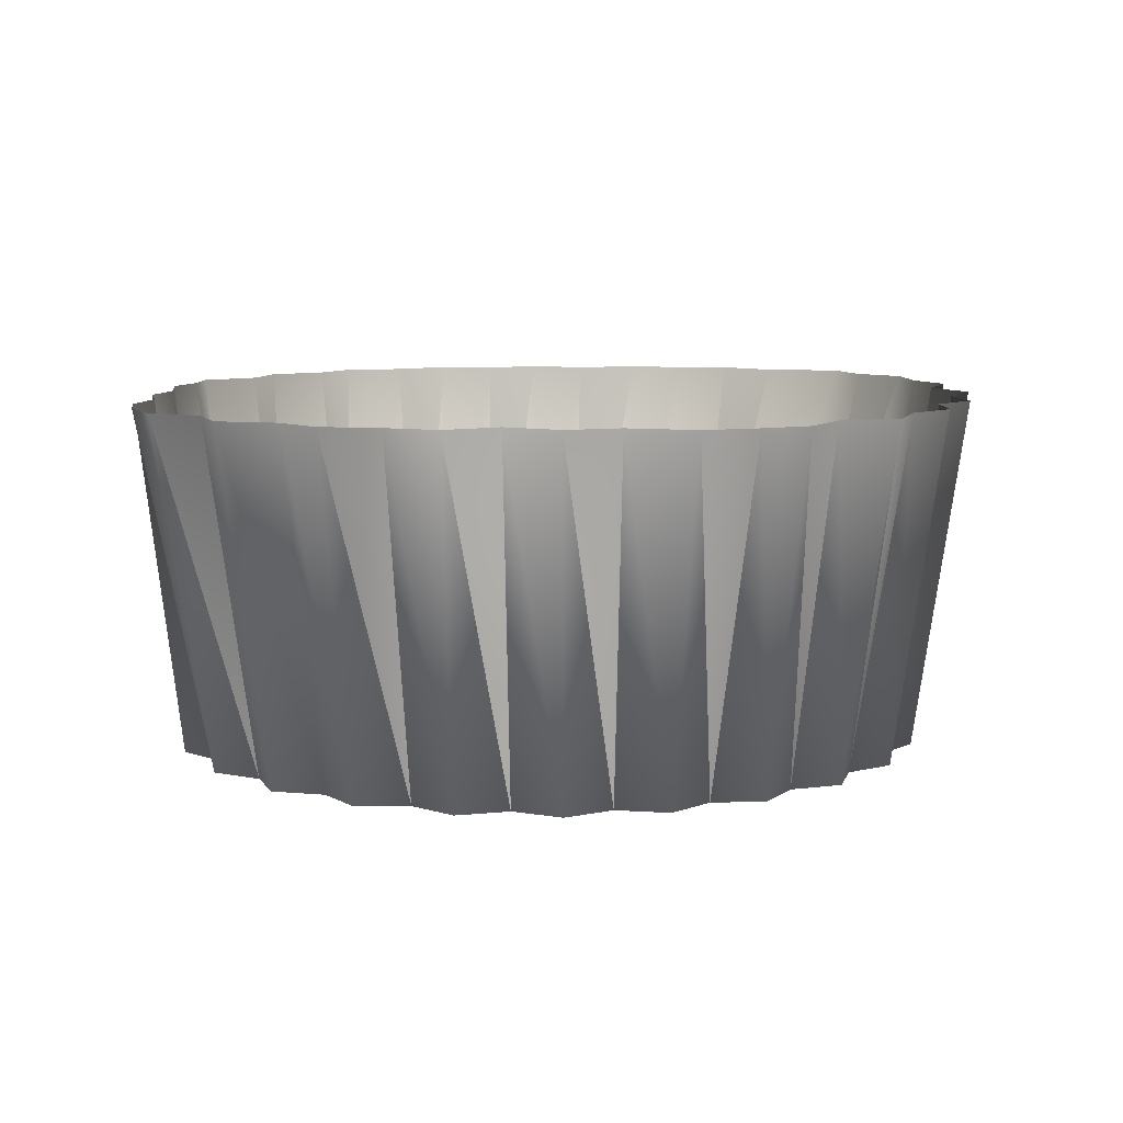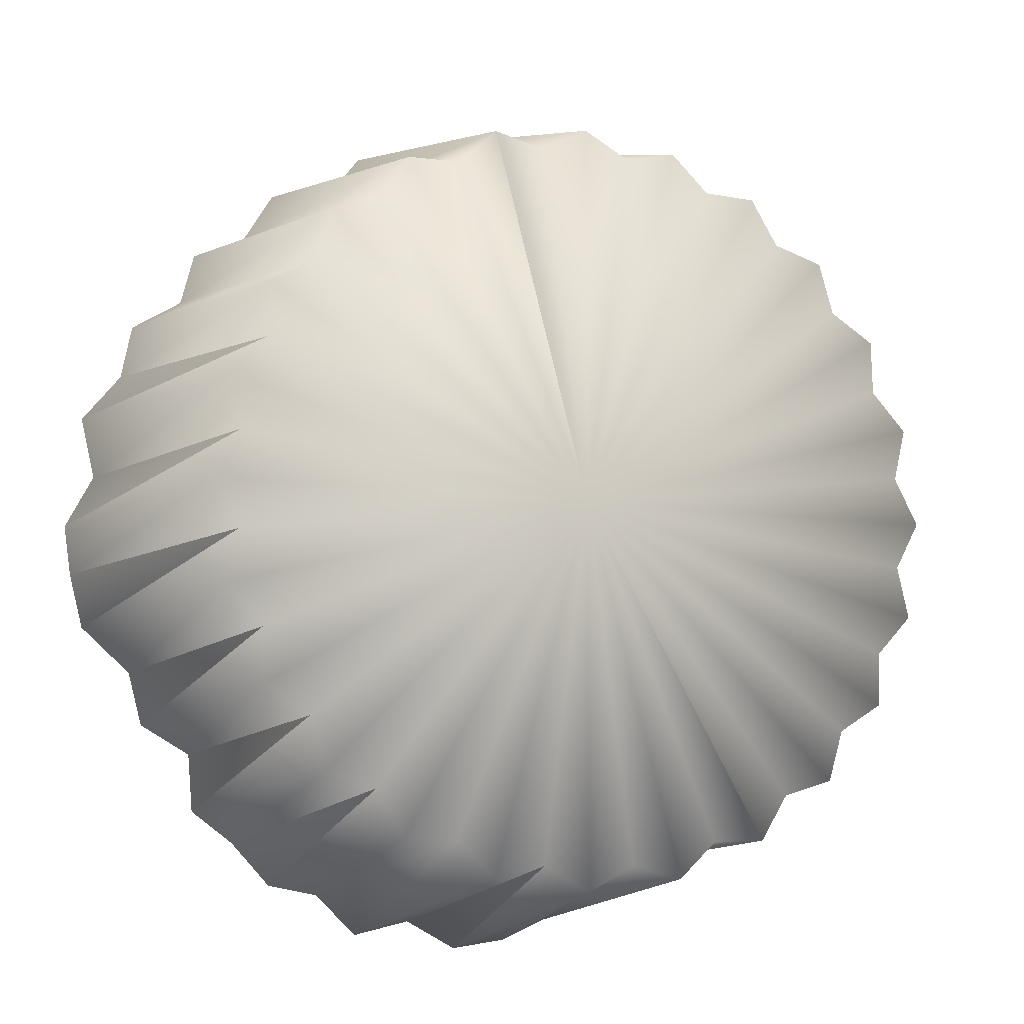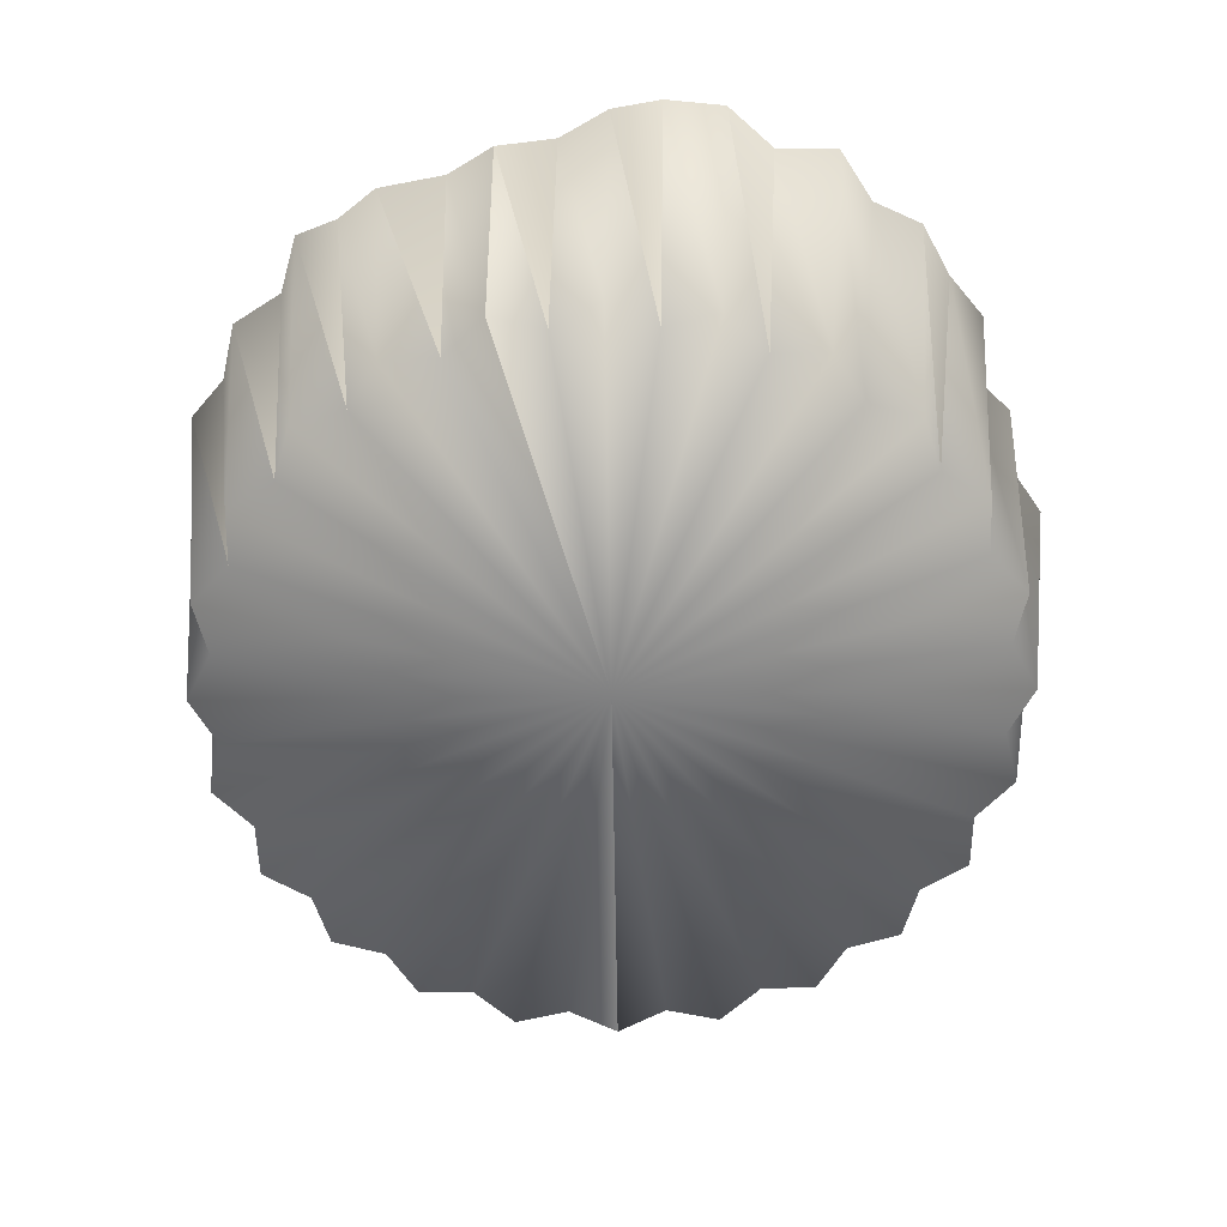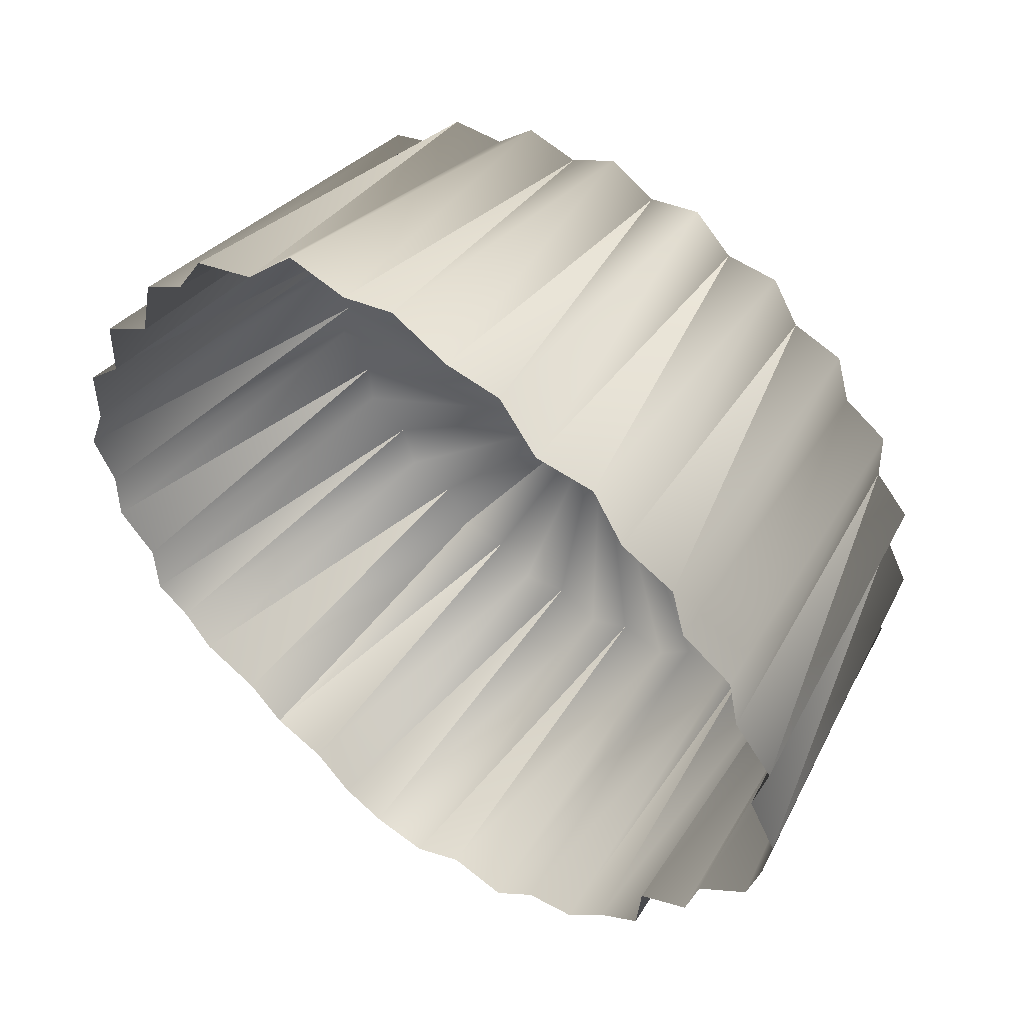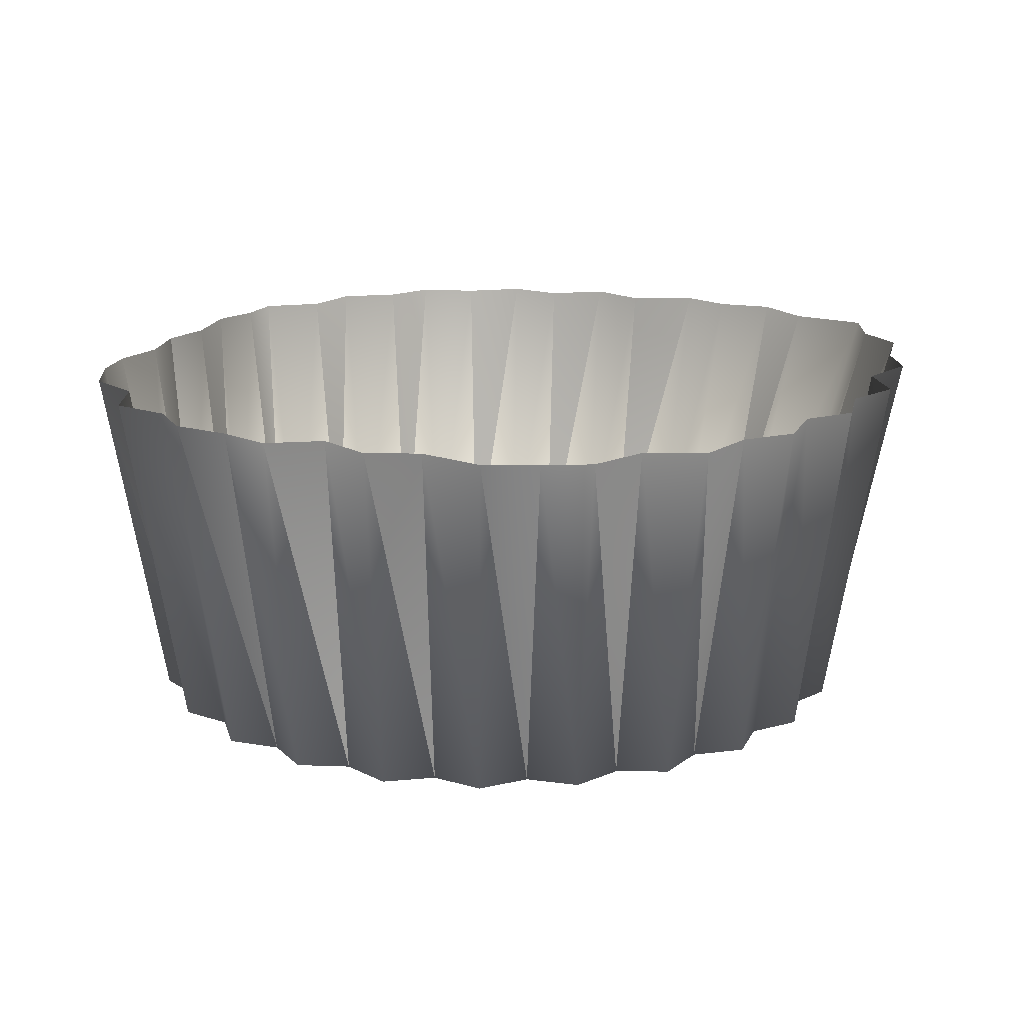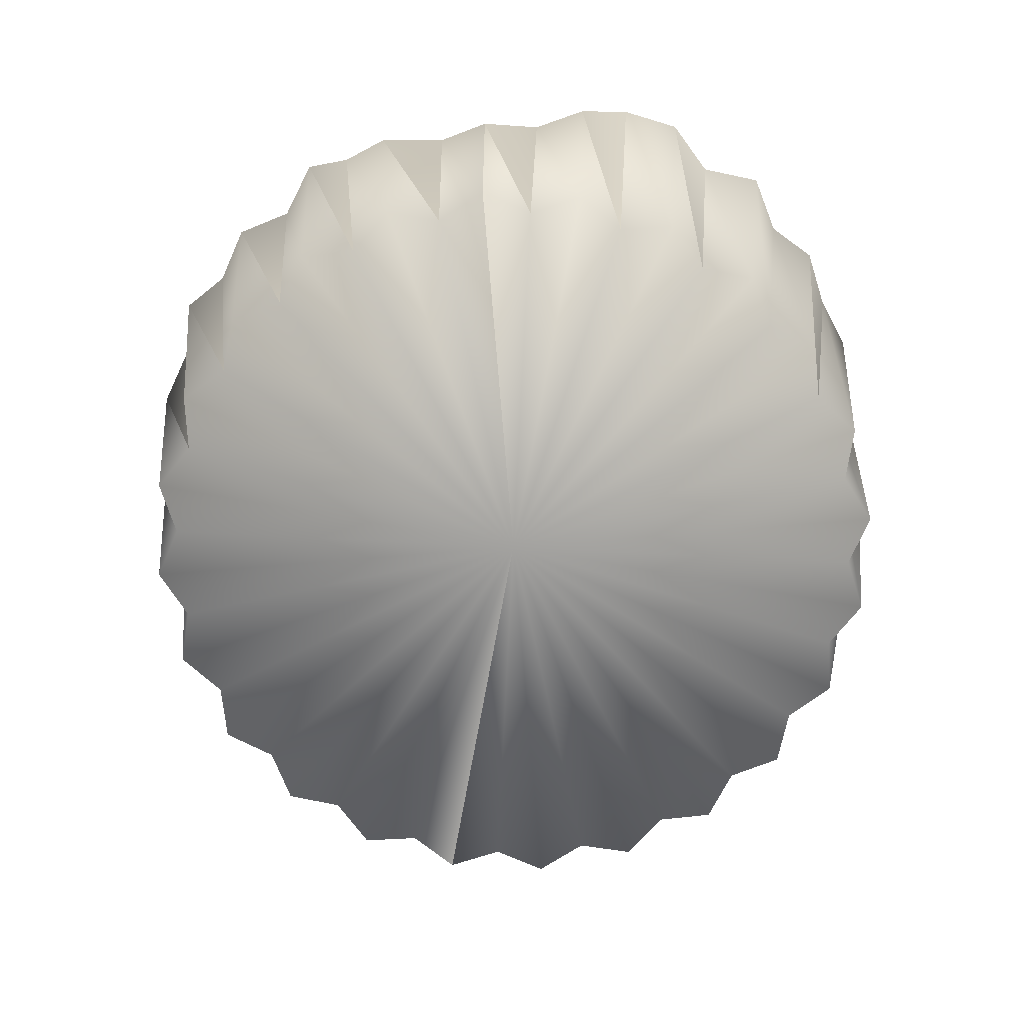
<metadata>
{"format":"obj","ext":"obj","renderer":"f3d","projection":"perspective","resolution":1024,"background":"white","views":[{"elev":8.4,"azim":-122.7,"up":"+Y"},{"elev":-9.0,"azim":-23.2,"up":"+Z"},{"elev":-60.4,"azim":165.9,"up":"+Y"},{"elev":51.5,"azim":-144.1,"up":"+Z"},{"elev":16.8,"azim":-102.5,"up":"+Y"},{"elev":-72.5,"azim":154.7,"up":"+Y"}]}
</metadata>
<code>
o mesh-1_meshId1_name.001
v -16.7 16.8 -9.781
v -14.25 16.8 -11.18
v -15.55 0.1973 -8.977
v -13.42 0.1973 -10.29
v 0 0.1973 -2e-06
v -12.7 0.1973 -12.7
v -10.29 0.1973 -13.42
v -11.92 16.8 -15.53
v -20.79 16.8 -0.0791
v -20.45 16.8 -2.455
v -17.95 0.1973 -2e-06
v -16.77 0.1973 -2.207
v -17.34 0.1973 -4.646
v -15.62 0.1973 -6.472
v -17.37 16.8 -7.218
v -9.993 16.8 -17.62
v -7.493 16.8 -18.09
v -8.977 0.1973 -15.55
v -6.472 0.1973 -15.62
v -4.646 0.1973 -17.34
v -2.207 0.1973 -16.77
v -2.556 16.8 -19.41
v 7.684 16.8 19.54
v 6.472 0.1973 15.62
v 8.977 0.1973 15.55
v 0 0.1973 -2e-06
v 10.29 0.1973 13.42
v 12.7 0.1973 12.7
v 12.04 16.8 16.3
v 14.18 16.8 14.95
v -17.63 16.8 10.3
v -18.17 16.8 7.692
v -15.55 0.1973 8.977
v -15.62 0.1973 6.472
v -17.34 0.1973 4.646
v -16.77 0.1973 2.207
v -19.41 16.8 2.477
v 20.25 16.8 -0.1533
v 19.3 16.8 2.487
v 17.95 0.1973 -2e-06
v 16.77 0.1973 2.207
v 17.34 0.1973 4.646
v 15.62 0.1973 6.472
v 17.44 16.8 7.271
v -0.207 16.8 22.23
v 0 0.1973 17.95
v 2.207 0.1973 16.77
v 4.646 0.1973 17.34
v 5.185 16.8 22.23
v 17.26 16.8 -10.2
v 17.35 16.8 -7.295
v 15.55 0.1973 -8.977
v 15.62 0.1973 -6.472
v 17.34 0.1973 -4.646
v 16.77 0.1973 -2.207
v 19.16 16.8 -2.389
v 9.515 16.8 -16.48
v 11.26 16.8 -14.66
v 8.977 0.1973 -15.55
v 10.29 0.1973 -13.42
v 12.7 0.1973 -12.7
v 13.42 0.1973 -10.29
v 15.57 16.8 -11.43
v 9.515 16.8 -16.48
v 8.977 0.1973 -15.55
v 6.472 0.1973 -15.62
v 4.646 0.1973 -17.34
v 2.207 0.1973 -16.77
v 4.975 16.8 -19.38
v 13.42 0.1973 10.29
v 15.55 0.1973 8.977
v 17.35 16.8 10.17
v -4.646 0.1973 17.34
v -2.207 0.1973 16.77
v -2.939 16.8 20.86
v -4.646 0.1973 17.34
v -6.472 0.1973 15.62
v -8.977 0.1973 15.55
v -10.29 0.1973 13.42
v -11.9 16.8 15.5
v -14.5 16.8 14.35
v -15.17 16.8 11.82
v -12.7 0.1973 12.7
v -13.42 0.1973 10.29
v 0 16.8 -20.79
v 2.795 16.8 -20.37
v 0 0.1973 -17.95
v -5.651 16.8 20.55
v -7.493 16.8 18.09
v -10.37 16.8 17.97
v -20.08 16.8 5.38
v -19.8 16.8 -5.061
v -14.02 16.8 -13.99
v -5.38 16.8 -20.08
v 19.22 16.8 -5.25
v 19.29 16.8 5.394
v 14.88 16.8 11.7
v 10.66 16.8 18.63
v 2.359 16.8 21.56
v 6.853 16.8 -17.52
v 14.19 16.8 -13.28
v -15.62 0.1973 6.472
v -16.77 0.1973 2.207
v -16.77 0.1973 -2.207
v -15.62 0.1973 -6.472
v -13.42 0.1973 -10.29
v -10.29 0.1973 -13.42
v -2.207 0.1973 -16.77
v 2.207 0.1973 -16.77
v 6.472 0.1973 -15.62
v 10.29 0.1973 -13.42
v 13.42 0.1973 -10.29
v 15.62 0.1973 -6.472
v 16.77 0.1973 -2.207
v 16.77 0.1973 2.207
v 15.62 0.1973 6.472
v 13.42 0.1973 10.29
v 8.977 0.1973 15.55
v 2.207 0.1973 16.77
v -2.207 0.1973 16.77
v -6.472 0.1973 15.62
v -10.29 0.1973 13.42
f 3 2 1
f 3 4 2
f 5 4 3
f 5 6 4
f 7 6 5
f 7 8 6
f 11 10 9
f 11 12 10
f 5 12 11
f 5 13 12
f 14 13 5
f 14 15 13
f 18 17 16
f 18 19 17
f 5 19 18
f 5 20 19
f 21 20 5
f 21 22 20
f 25 24 23
f 25 26 24
f 27 26 25
f 27 28 26
f 29 28 27
f 29 30 28
f 33 32 31
f 33 34 32
f 5 34 33
f 5 35 34
f 36 35 5
f 36 37 35
f 40 39 38
f 40 41 39
f 26 41 40
f 26 42 41
f 43 42 26
f 43 44 42
f 47 46 45
f 47 26 46
f 48 26 47
f 48 24 26
f 49 24 48
f 49 23 24
f 52 51 50
f 52 53 51
f 26 53 52
f 26 54 53
f 55 54 26
f 55 56 54
f 59 58 57
f 59 60 58
f 26 60 59
f 26 61 60
f 62 61 26
f 62 63 61
f 66 65 64
f 66 5 65
f 67 5 66
f 67 68 5
f 69 68 67
f 70 28 30
f 70 26 28
f 71 26 70
f 71 43 26
f 72 43 71
f 74 26 73
f 74 46 26
f 75 46 74
f 75 45 46
f 5 77 76
f 5 78 77
f 79 78 5
f 79 80 78
f 83 82 81
f 83 84 82
f 5 84 83
f 5 33 84
f 87 86 85
f 87 68 86
f 5 68 87
f 76 88 74
f 76 89 88
f 77 89 76
f 90 78 80
f 90 77 78
f 91 35 37
f 91 34 35
f 92 13 15
f 92 12 13
f 11 36 5
f 11 9 36
f 93 6 8
f 93 4 6
f 3 14 5
f 3 1 14
f 19 94 17
f 19 20 94
f 18 7 5
f 18 16 7
f 87 21 5
f 87 85 21
f 95 54 56
f 95 53 54
f 52 62 26
f 52 50 62
f 96 42 44
f 96 41 42
f 40 55 26
f 40 38 55
f 84 31 82
f 84 33 31
f 83 79 5
f 83 81 79
f 71 97 72
f 71 70 97
f 27 98 29
f 27 25 98
f 48 99 49
f 48 47 99
f 67 100 69
f 67 66 100
f 101 61 63
f 101 60 61
f 102 91 32
f 103 9 37
f 104 92 10
f 105 1 15
f 106 93 2
f 107 16 8
f 108 85 22
f 109 69 86
f 110 64 100
f 111 101 58
f 112 50 63
f 20 22 94
f 113 95 51
f 114 38 56
f 115 96 39
f 116 72 44
f 117 30 97
f 118 23 98
f 119 45 99
f 120 88 75
f 121 90 89
f 122 81 80

</code>
